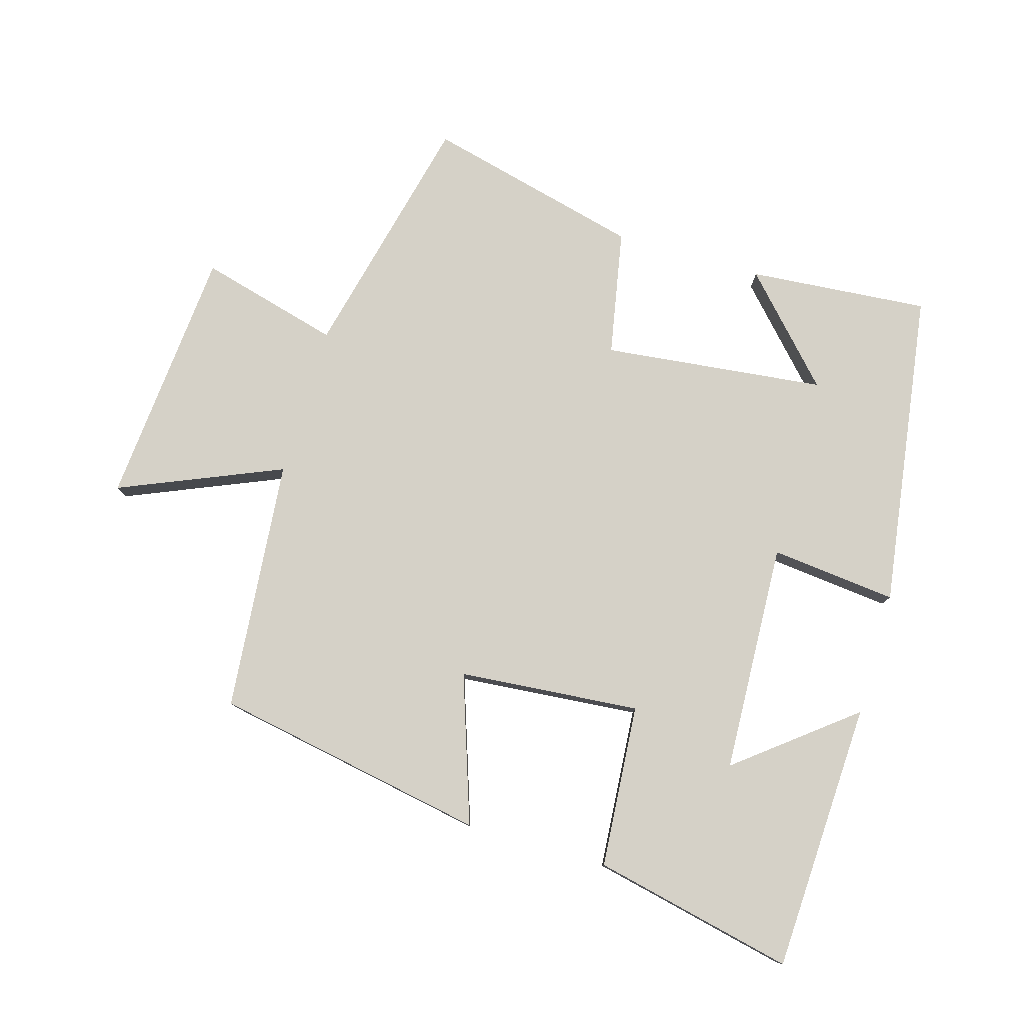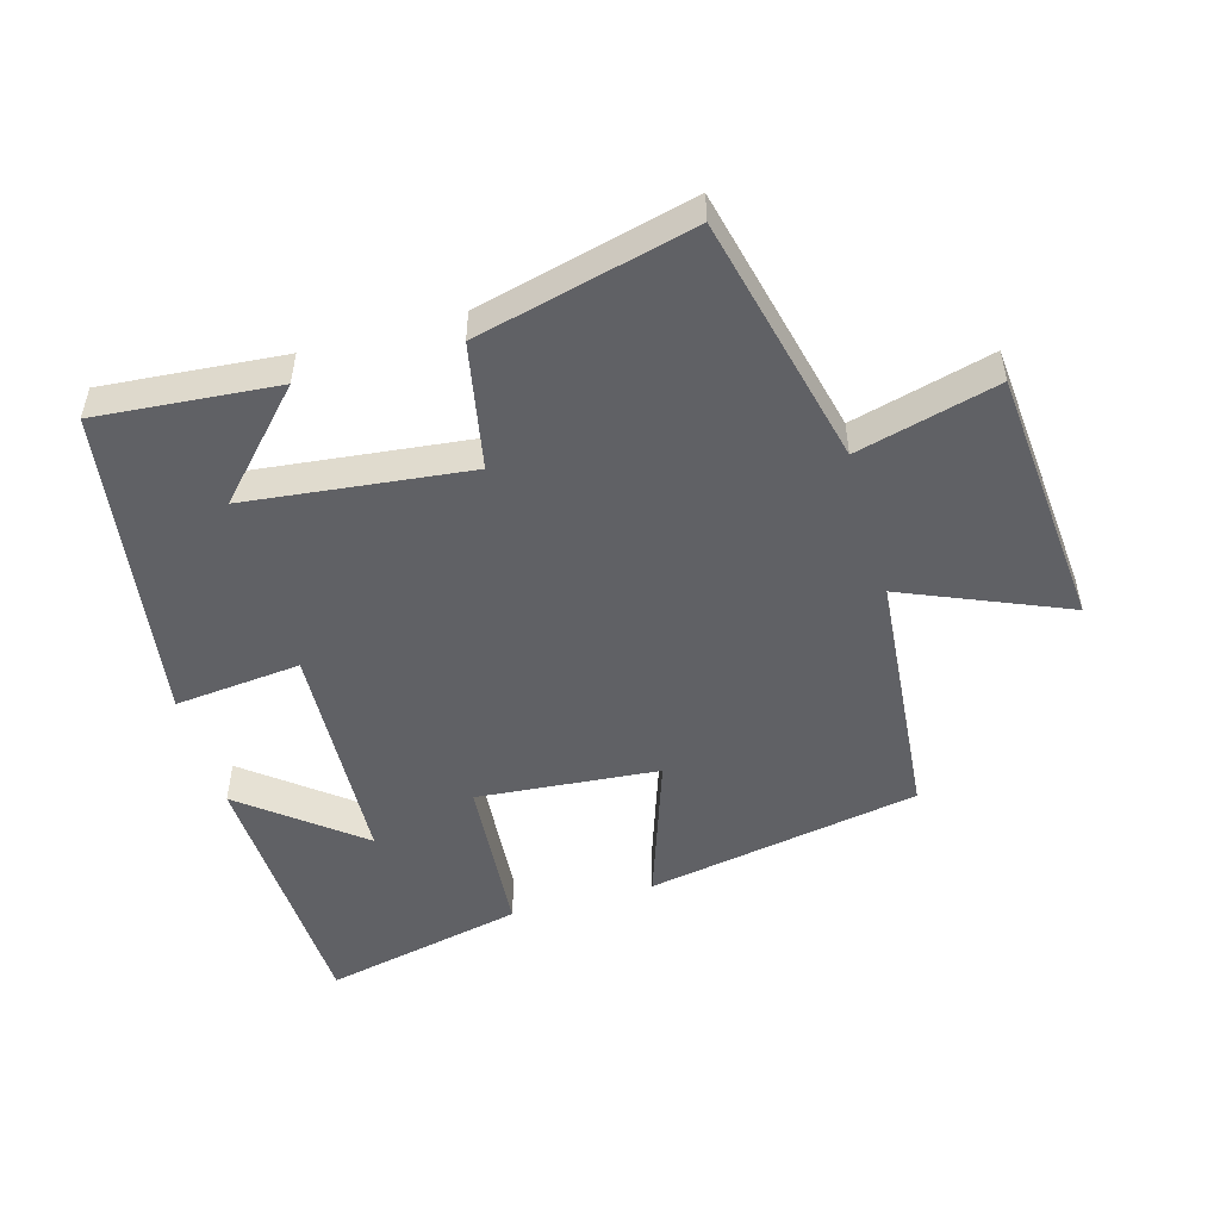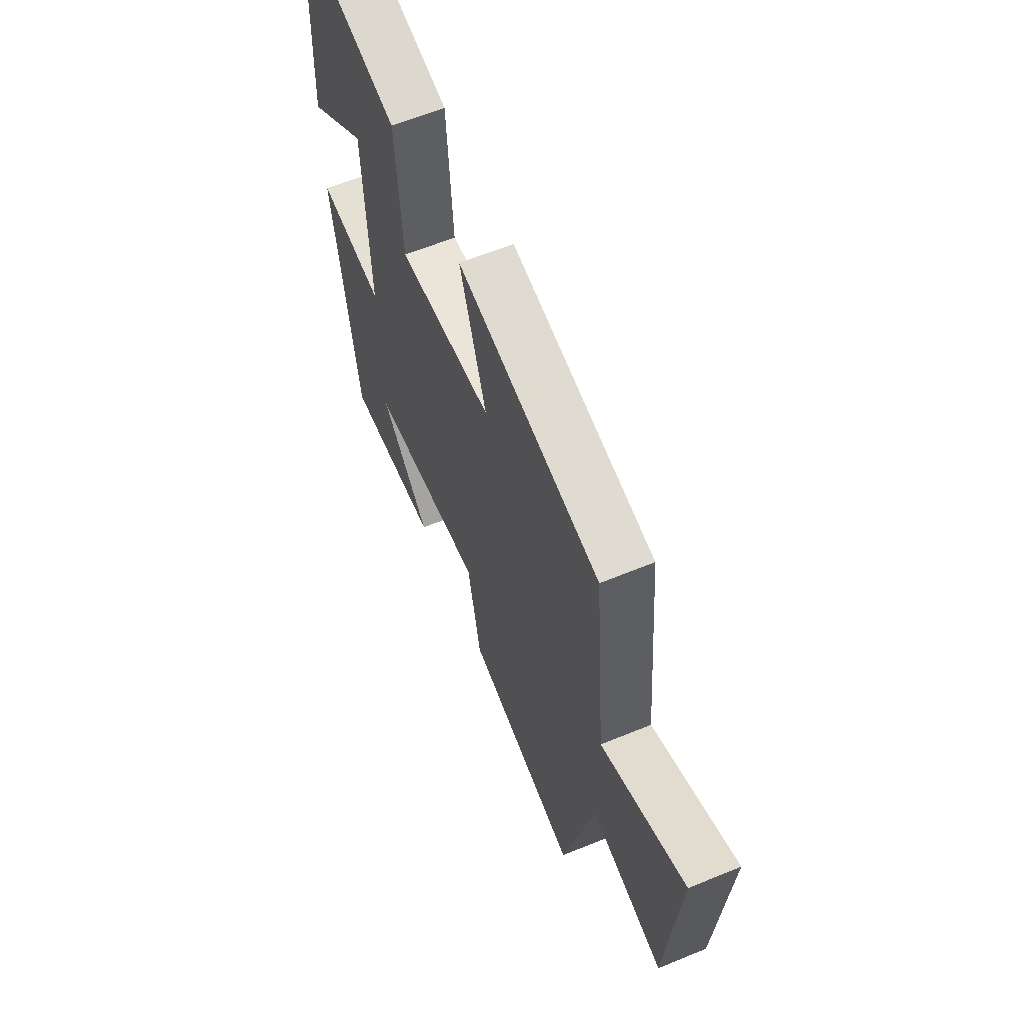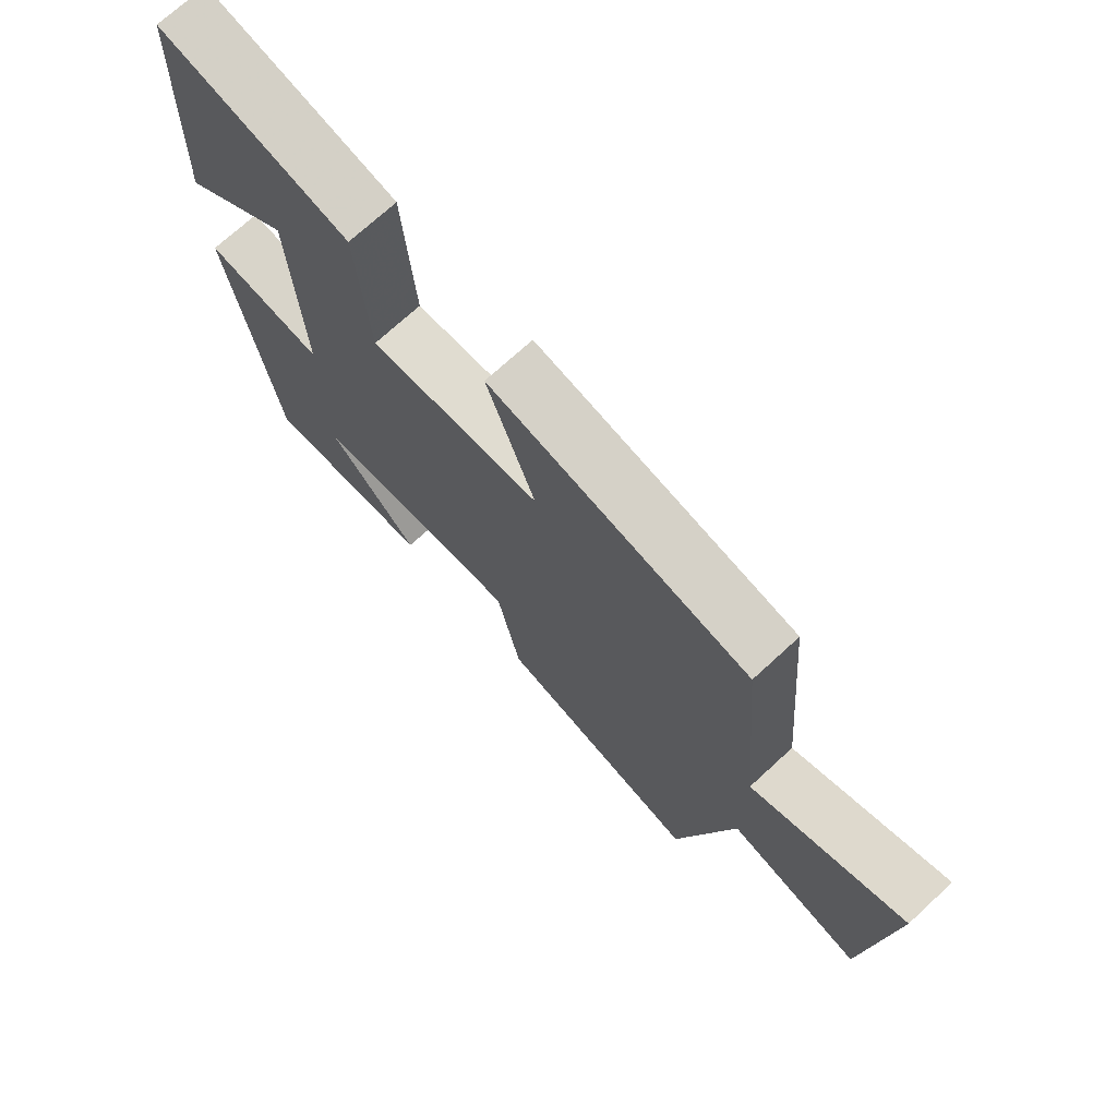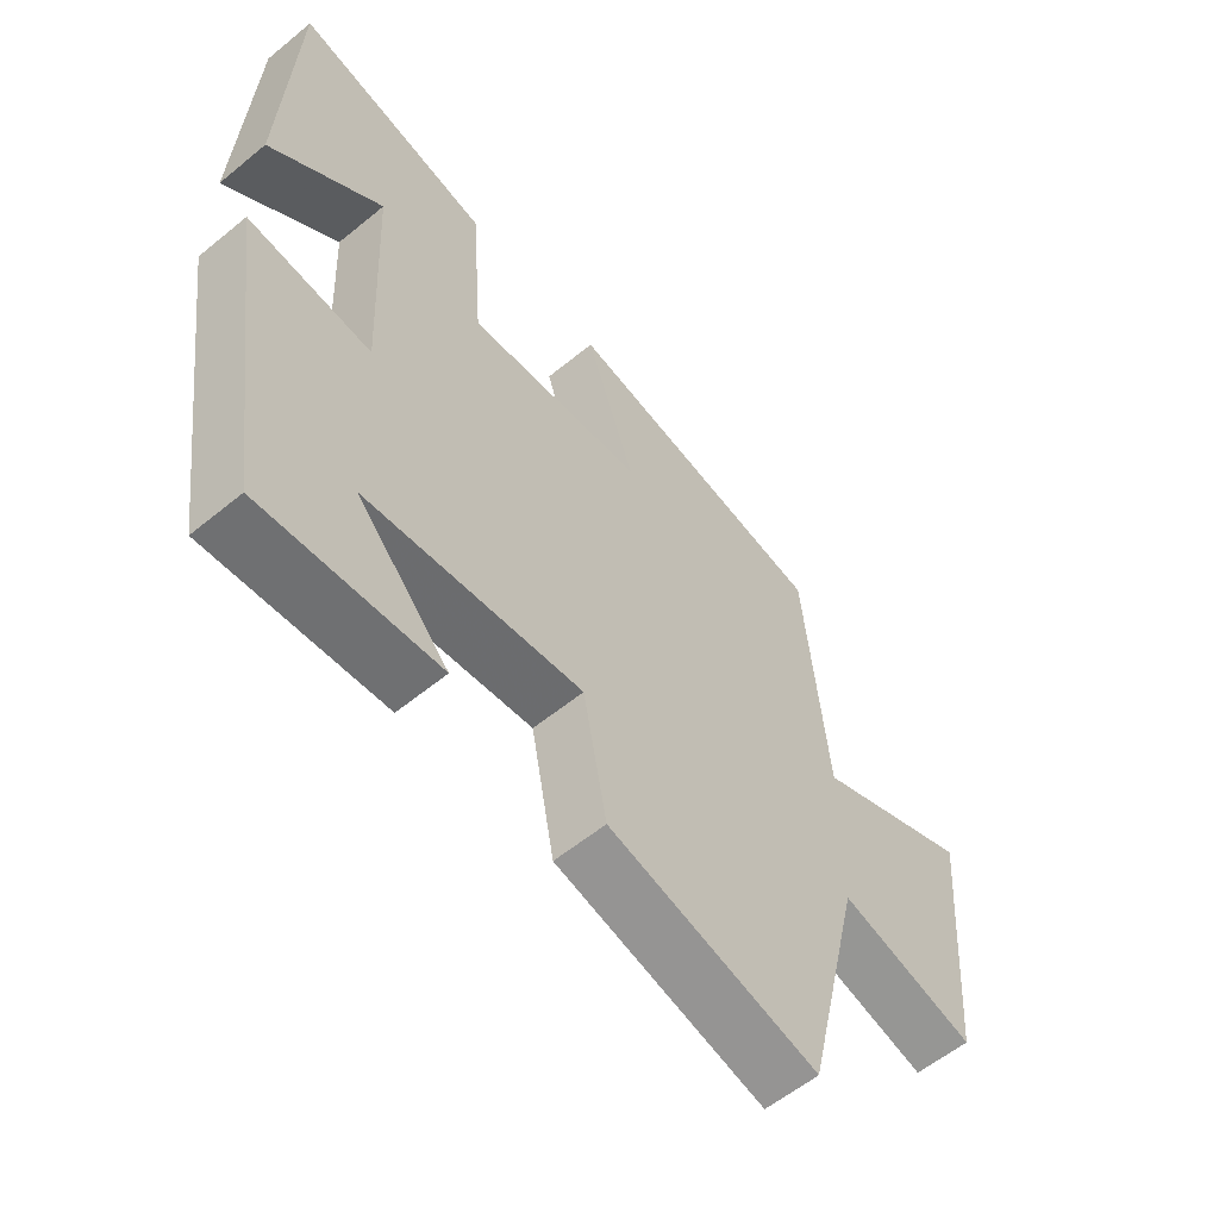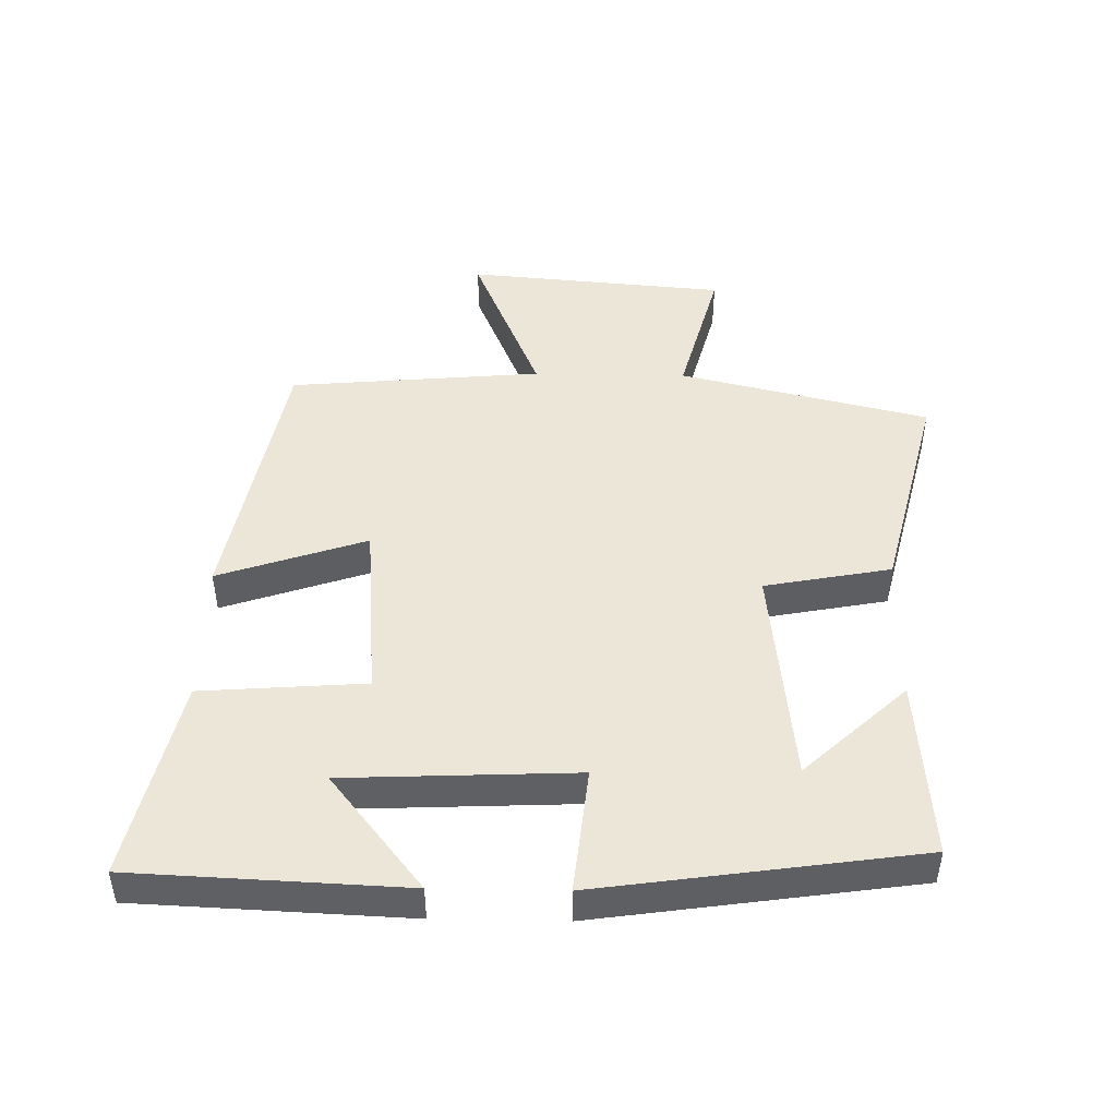
<metadata>
{"format":"obj","ext":"obj","renderer":"f3d","projection":"perspective","resolution":1024,"background":"white","views":[{"elev":79.1,"azim":16.3,"up":"+Y"},{"elev":-50.4,"azim":-164.1,"up":"+Y"},{"elev":61.3,"azim":-112.7,"up":"+Z"},{"elev":72.0,"azim":-132.6,"up":"+Z"},{"elev":-58.2,"azim":130.3,"up":"+Z"},{"elev":46.6,"azim":91.1,"up":"+Y"}]}
</metadata>
<code>
v -0.409 0.07 -0.582
v -0.5 0.07 -0.2
v -0.715 0.07 -0.257
v -0.749 0.07 0.141
v -0.5 0.07 0.036
v -0.465 0.07 0.423
v -0.046 0.07 0.5
v -0.123 0.07 0.274
v 0.155 0.07 0.25
v 0.174 0.07 0.5
v 0.482 0.07 0.568
v 0.5 0.07 0.155
v 0.323 0.07 0.295
v 0.307 0.07 -0.057
v 0.5 0.07 -0.037
v 0.429 0.07 -0.523
v 0.153 0.07 -0.5
v 0.298 0.07 -0.345
v -0.042 0.07 -0.307
v -0.079 0.07 -0.5
v -0.409 0 -0.582
v -0.5 0 -0.2
v -0.715 0 -0.257
v -0.749 0 0.141
v -0.5 0 0.036
v -0.465 0 0.423
v -0.046 0 0.5
v -0.123 0 0.274
v 0.155 0 0.25
v 0.174 0 0.5
v 0.482 0 0.568
v 0.5 0 0.155
v 0.323 0 0.295
v 0.307 0 -0.057
v 0.5 0 -0.037
v 0.429 0 -0.523
v 0.153 0 -0.5
v 0.298 0 -0.345
v -0.042 0 -0.307
v -0.079 0 -0.5
f 19 20 1 2
f 18 19 2
f 16 17 18
f 14 15 16 18
f 14 18 2
f 13 14 2
f 10 11 12 13
f 9 10 13
f 9 13 2 3
f 8 9 3
f 5 6 7 8
f 5 8 3
f 3 4 5
f 22 21 40 39
f 22 39 38
f 38 37 36
f 38 36 35 34
f 22 38 34
f 22 34 33
f 33 32 31 30
f 33 30 29
f 23 22 33 29
f 23 29 28
f 28 27 26 25
f 23 28 25
f 25 24 23
f 1 21 22 2
f 2 22 23 3
f 3 23 24 4
f 4 24 25 5
f 5 25 26 6
f 6 26 27 7
f 7 27 28 8
f 8 28 29 9
f 9 29 30 10
f 10 30 31 11
f 11 31 32 12
f 12 32 33 13
f 13 33 34 14
f 14 34 35 15
f 15 35 36 16
f 16 36 37 17
f 17 37 38 18
f 18 38 39 19
f 19 39 40 20
f 20 40 21 1

</code>
